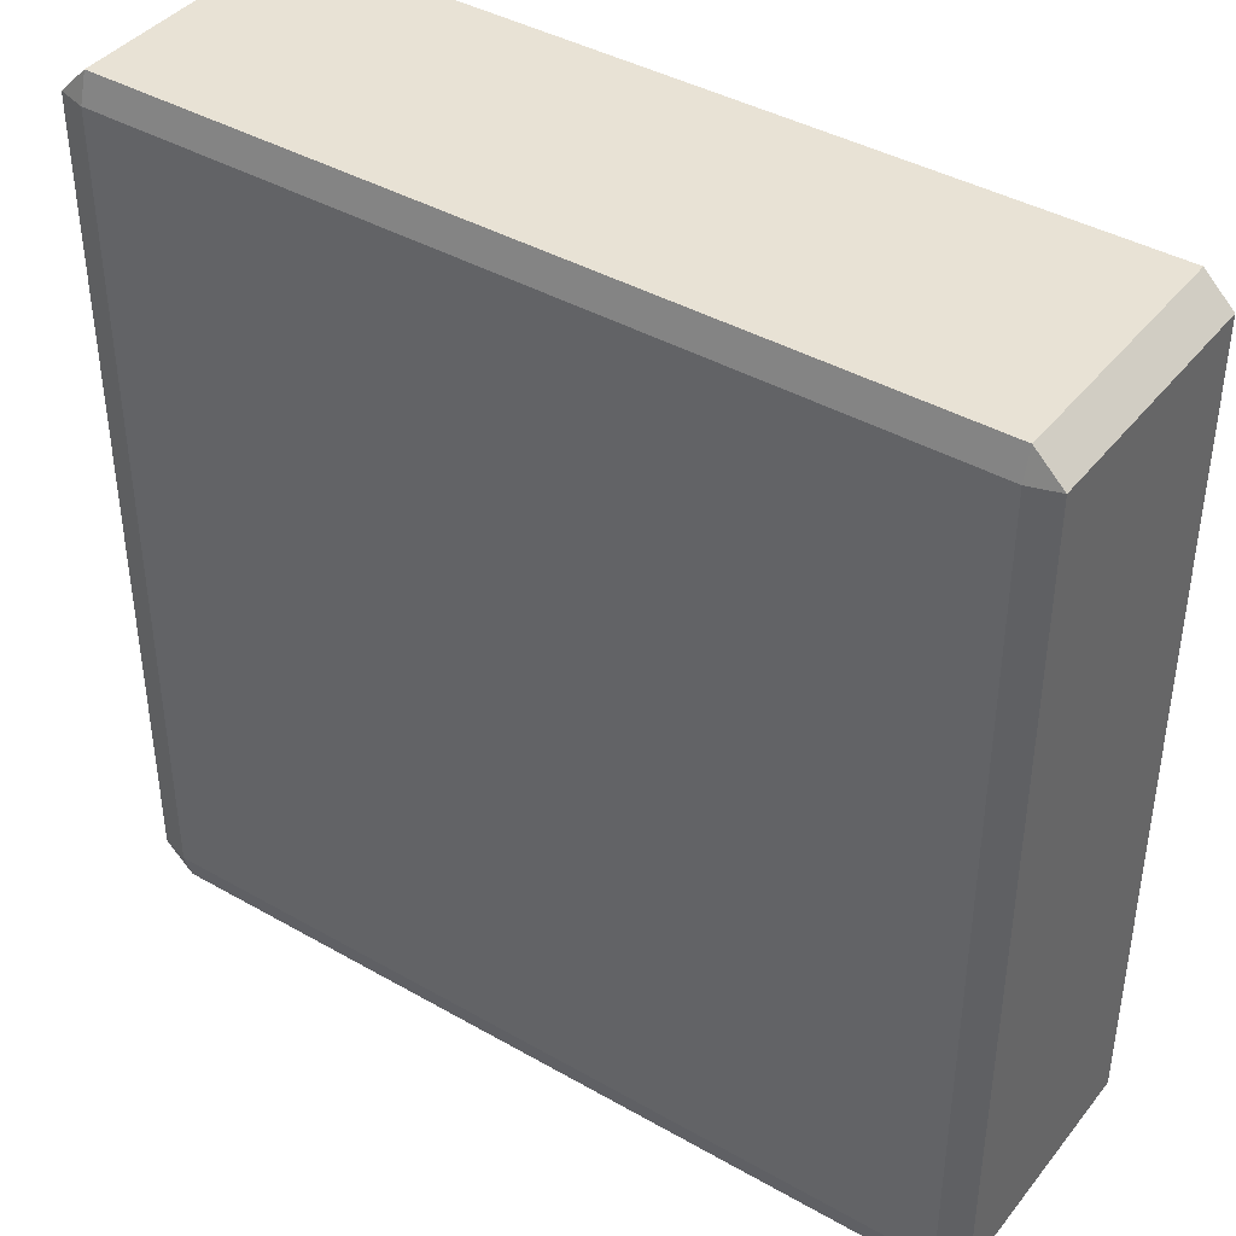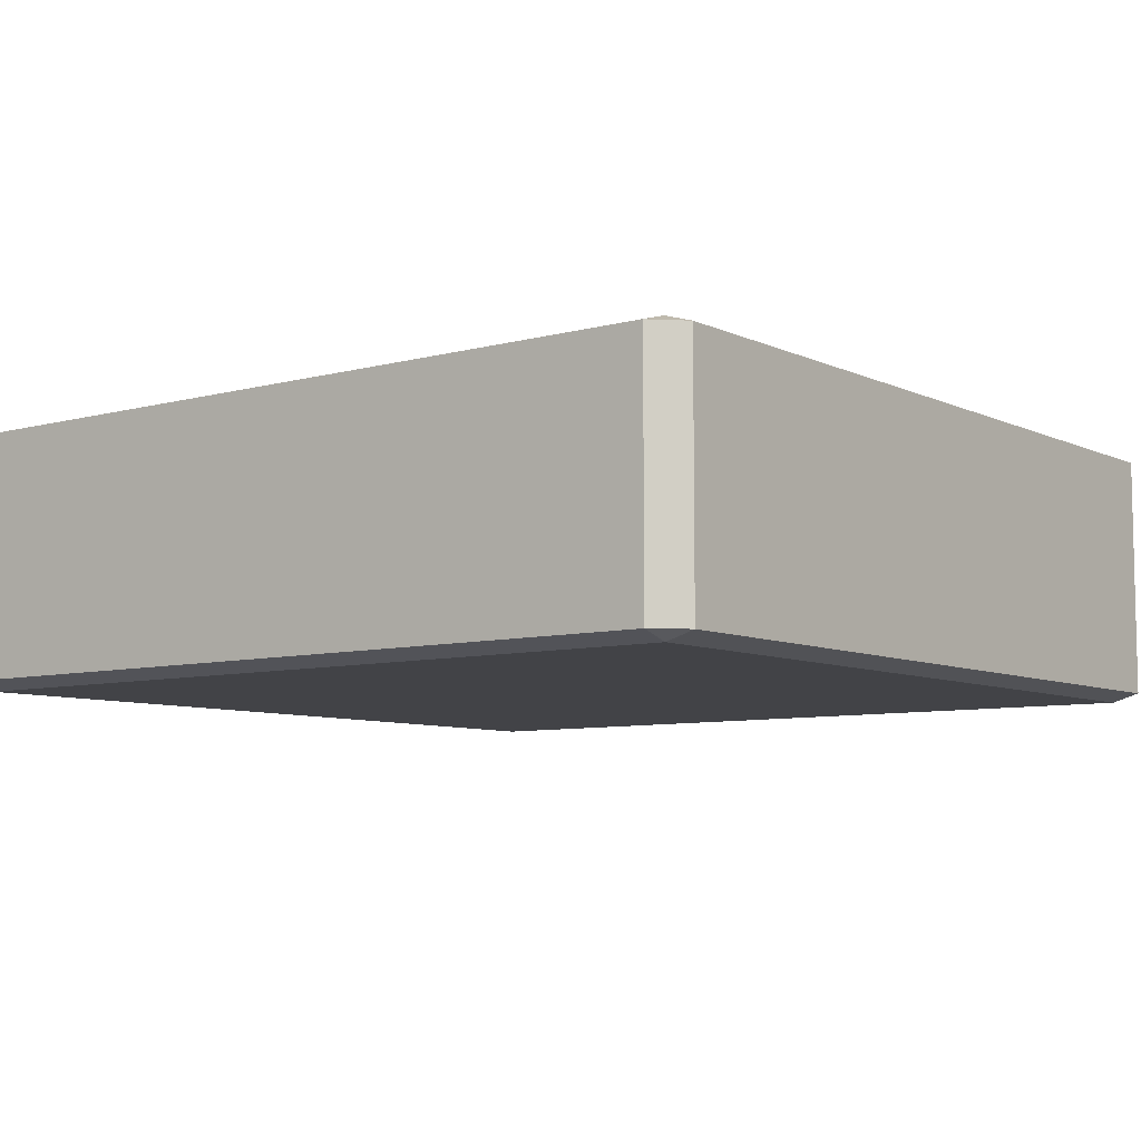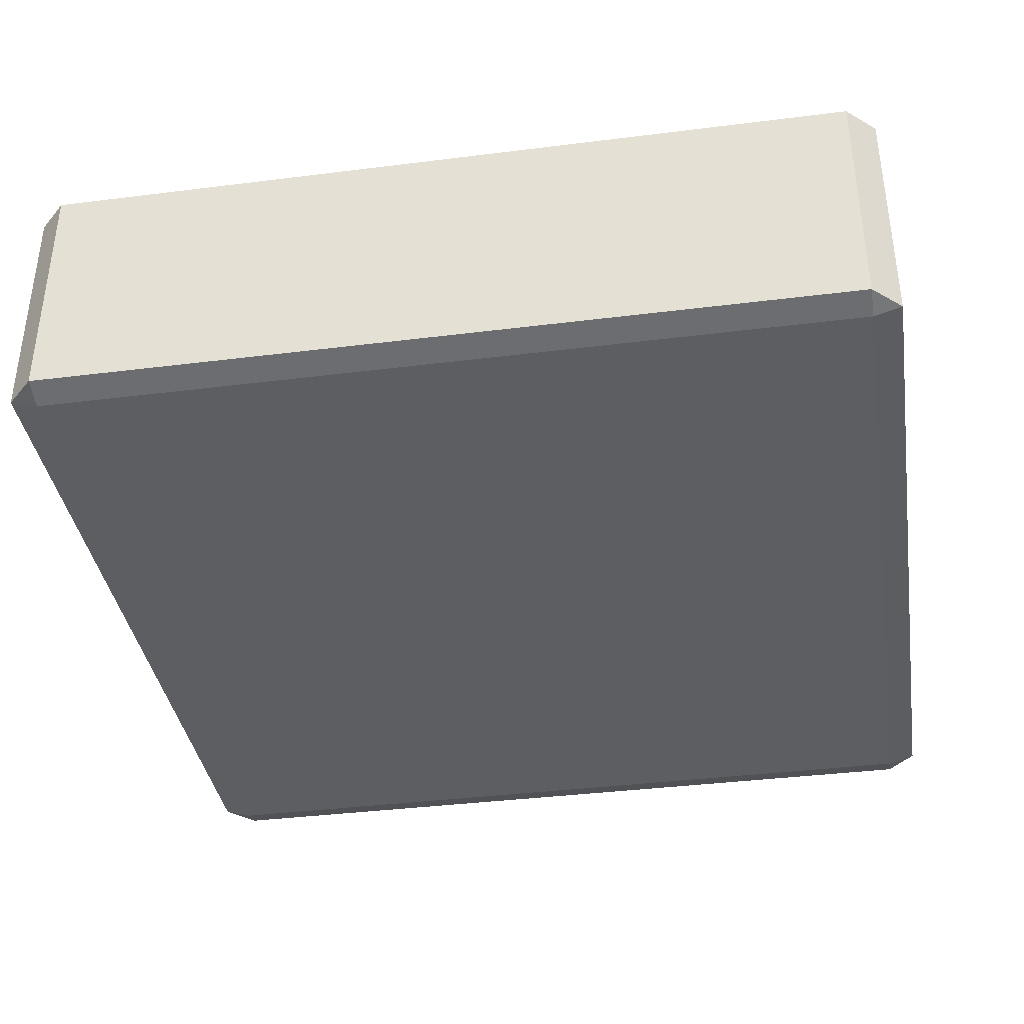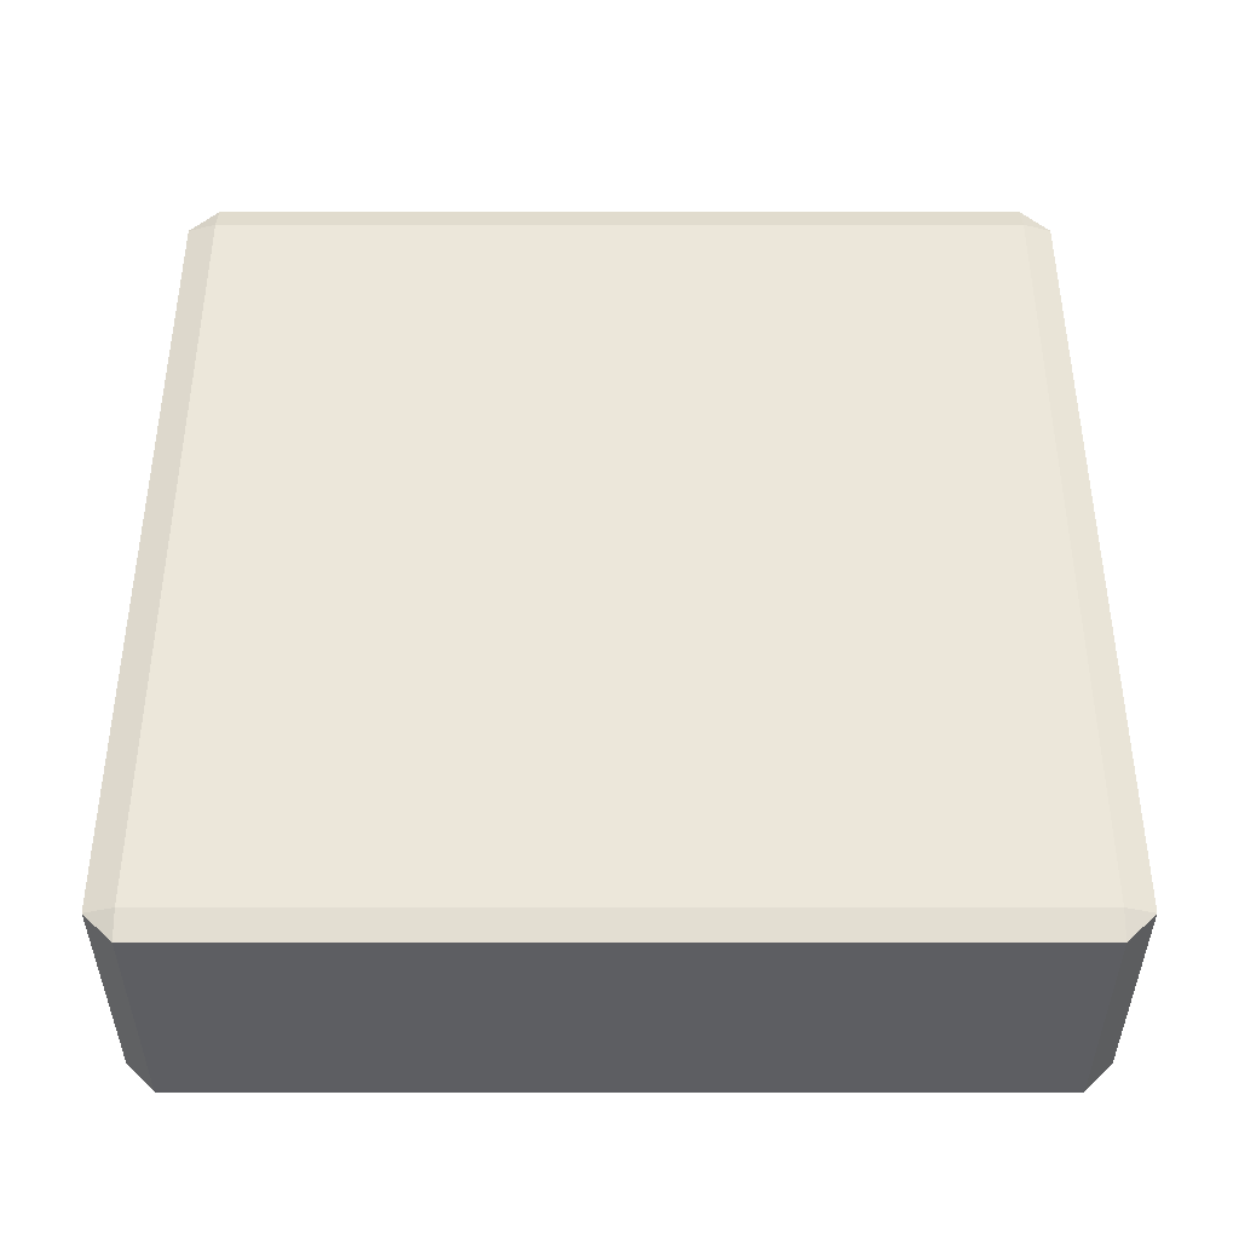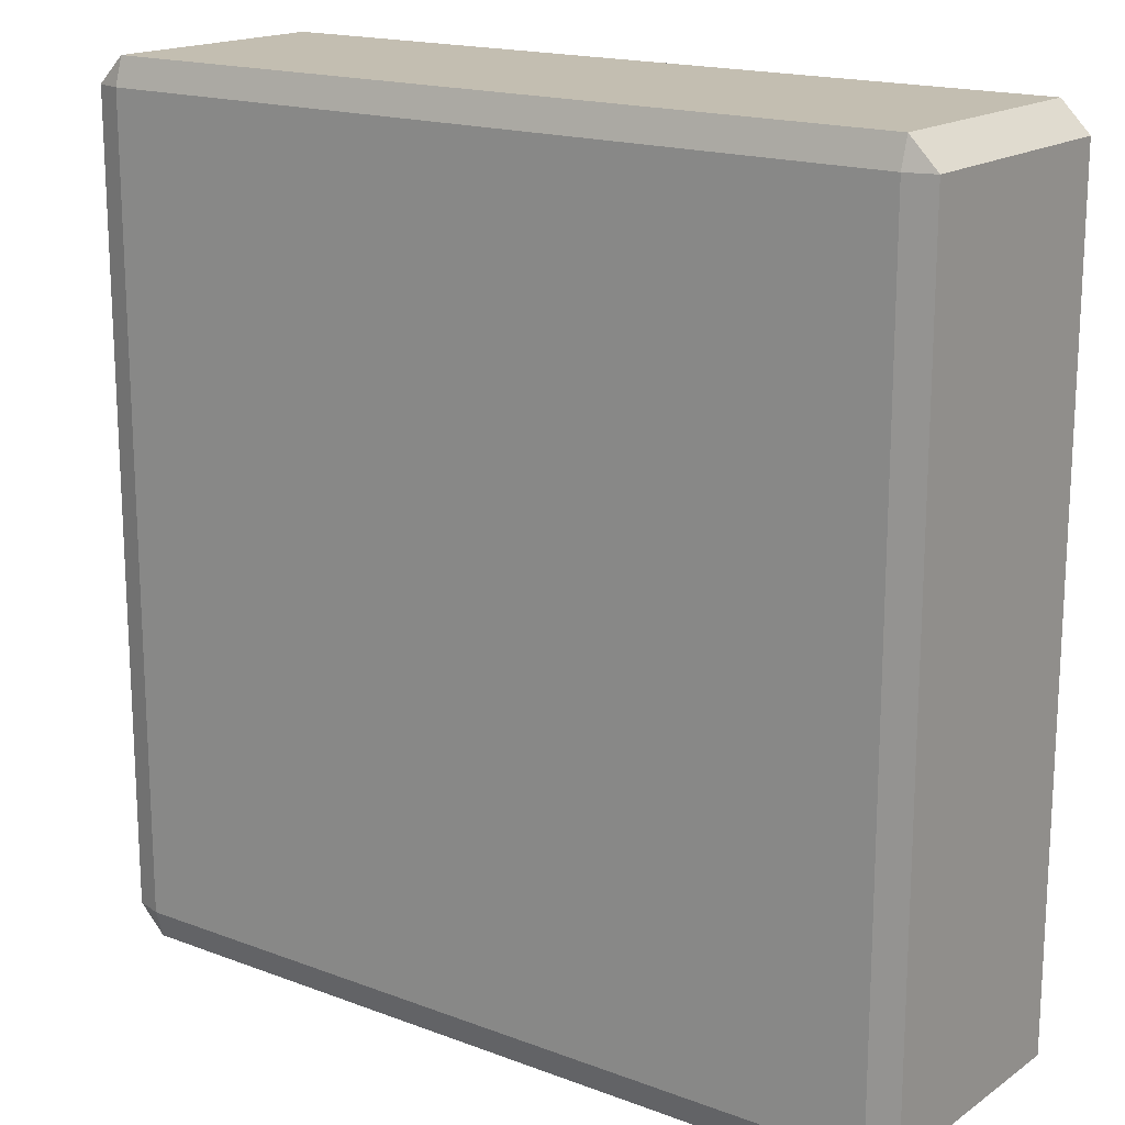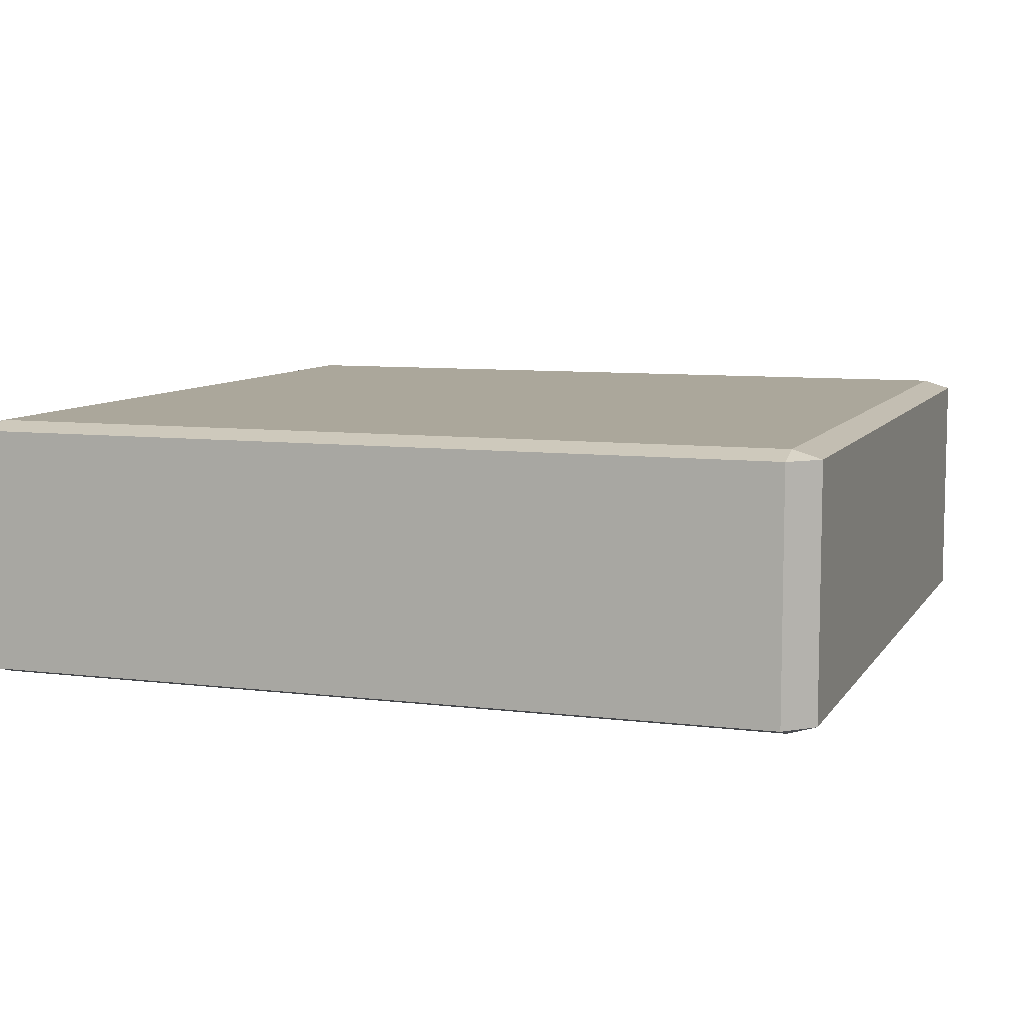
<metadata>
{"format":"obj","ext":"obj","renderer":"f3d","projection":"perspective","resolution":1024,"background":"white","views":[{"elev":40.9,"azim":-145.2,"up":"+Z"},{"elev":-7.4,"azim":37.6,"up":"+Y"},{"elev":-37.8,"azim":-80.9,"up":"+Y"},{"elev":50.7,"azim":-0.0,"up":"+Y"},{"elev":17.2,"azim":36.8,"up":"+Z"},{"elev":8.1,"azim":19.2,"up":"+Y"}]}
</metadata>
<code>
o Cube_Cube.001
v 0.4675 0.3526 0.4998
v -0.4675 0.07205 0.4998
v 0.4675 0.07205 0.4998
v 0.4998 0.3526 -0.4675
v 0.4998 0.07205 0.4675
v 0.4998 0.07205 -0.4675
v -0.4675 0.3623 -0.4675
v 0.4675 0.3623 0.4675
v 0.4675 0.3623 -0.4675
v -0.4998 0.3526 0.4675
v -0.4998 0.07205 -0.4675
v -0.4998 0.07205 0.4675
v -0.4675 0.3526 -0.4998
v 0.4675 0.07205 -0.4998
v -0.4675 0.07205 -0.4998
v -0.4675 0.06235 0.4675
v -0.4675 0.3526 0.4998
v -0.4675 0.3623 0.4675
v -0.4675 0.06235 -0.4675
v -0.4998 0.3526 -0.4675
v 0.4675 0.06235 0.4675
v 0.4998 0.3526 0.4675
v 0.4675 0.06235 -0.4675
v 0.4675 0.3526 -0.4998
f 1 2 3
f 4 5 6
f 7 8 9
f 10 11 12
f 13 14 15
f 16 2 12
f 17 18 10
f 19 11 15
f 7 13 20
f 21 5 3
f 8 1 22
f 23 14 6
f 9 4 24
f 16 11 19
f 17 12 2
f 7 10 18
f 15 20 13
f 19 14 23
f 9 13 7
f 6 24 4
f 23 5 21
f 8 4 9
f 3 22 1
f 21 2 16
f 18 1 8
f 23 16 19
f 1 17 2
f 4 22 5
f 7 18 8
f 10 20 11
f 13 24 14
f 16 12 11
f 17 10 12
f 7 20 10
f 15 11 20
f 19 15 14
f 9 24 13
f 6 14 24
f 23 6 5
f 8 22 4
f 3 5 22
f 21 3 2
f 18 17 1
f 23 21 16

</code>
